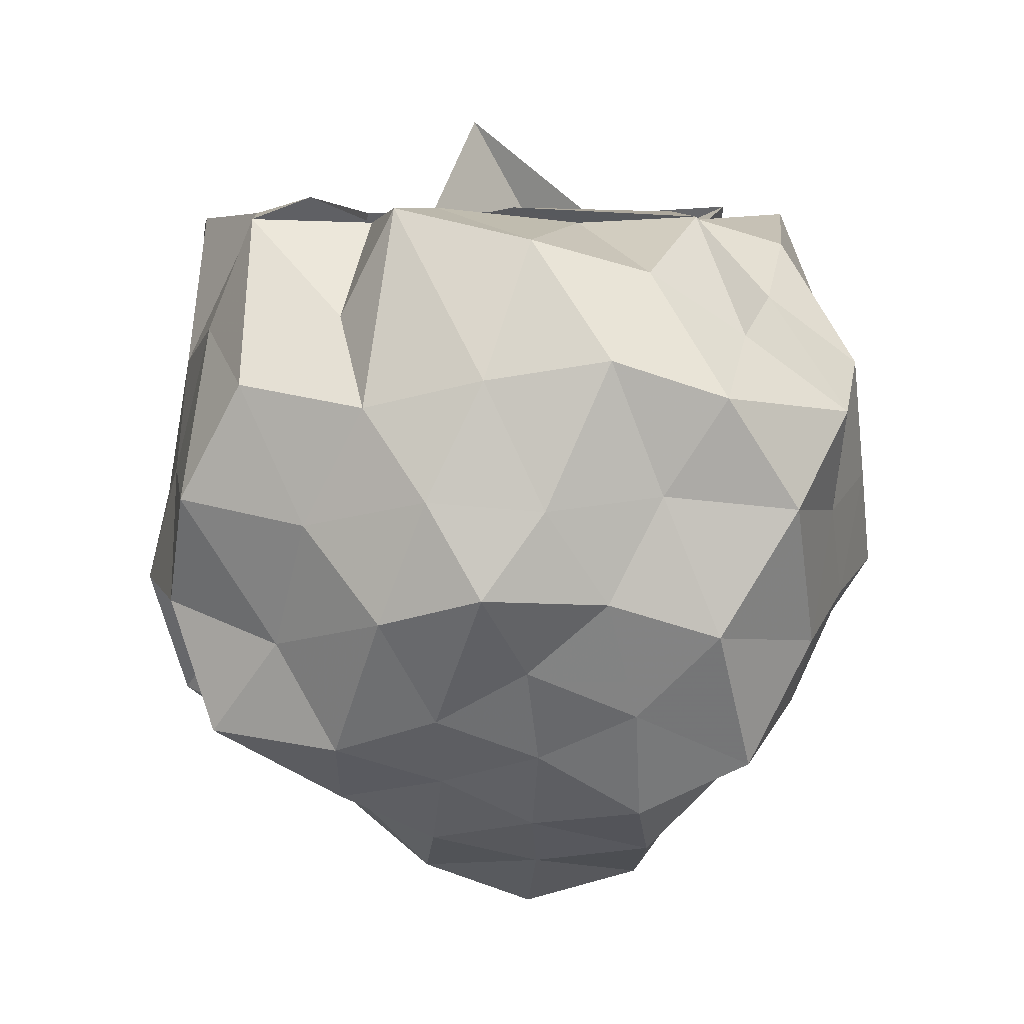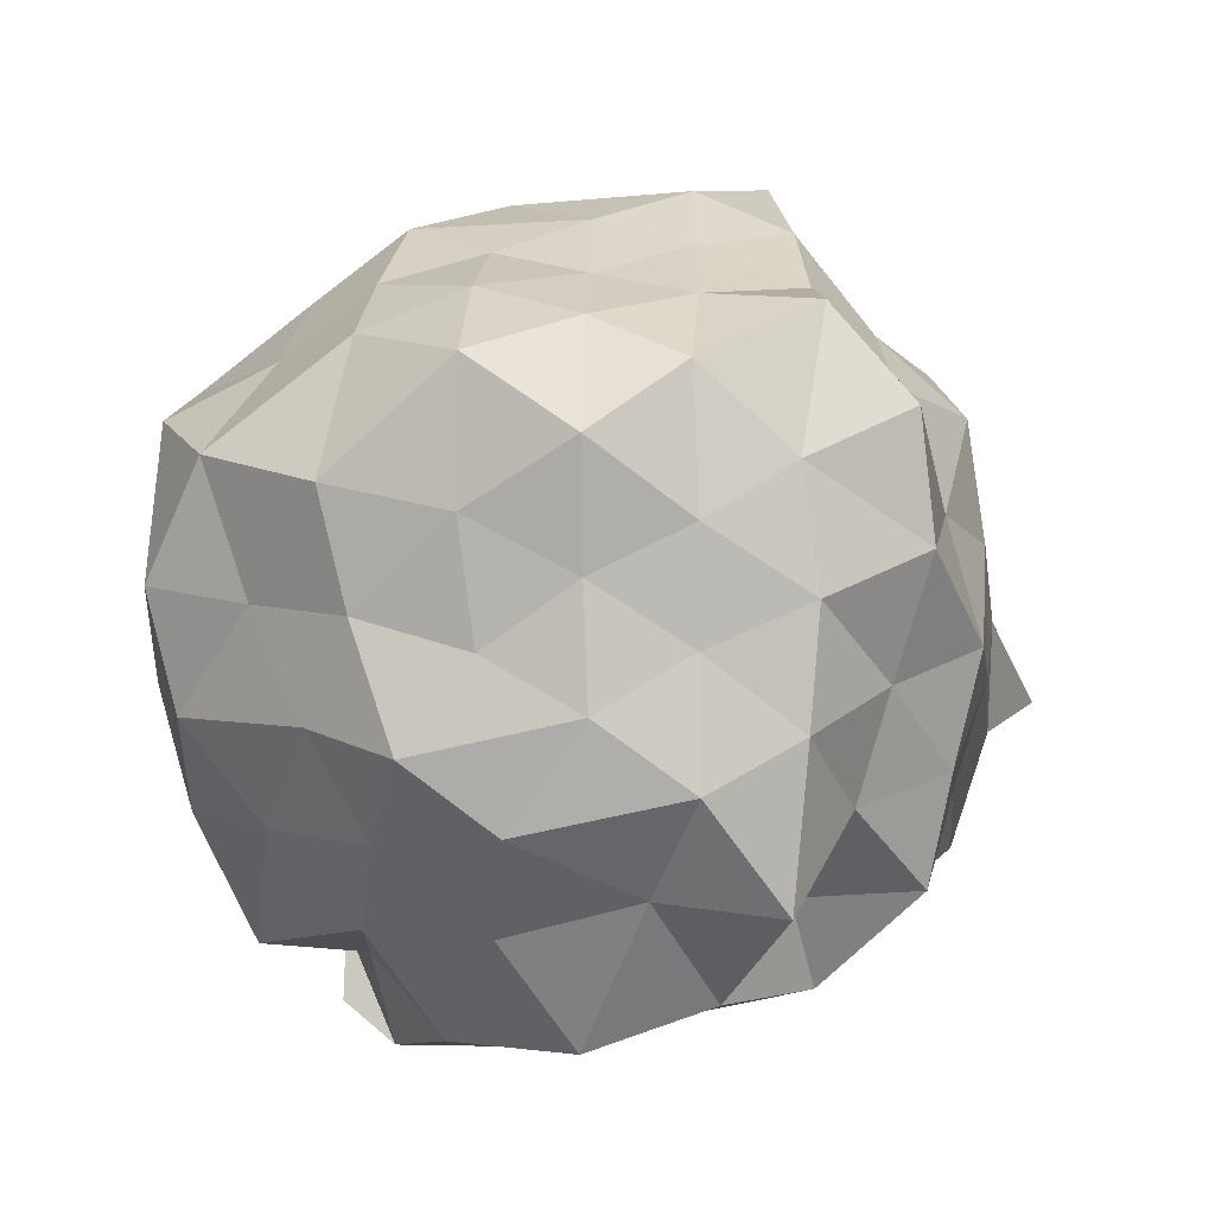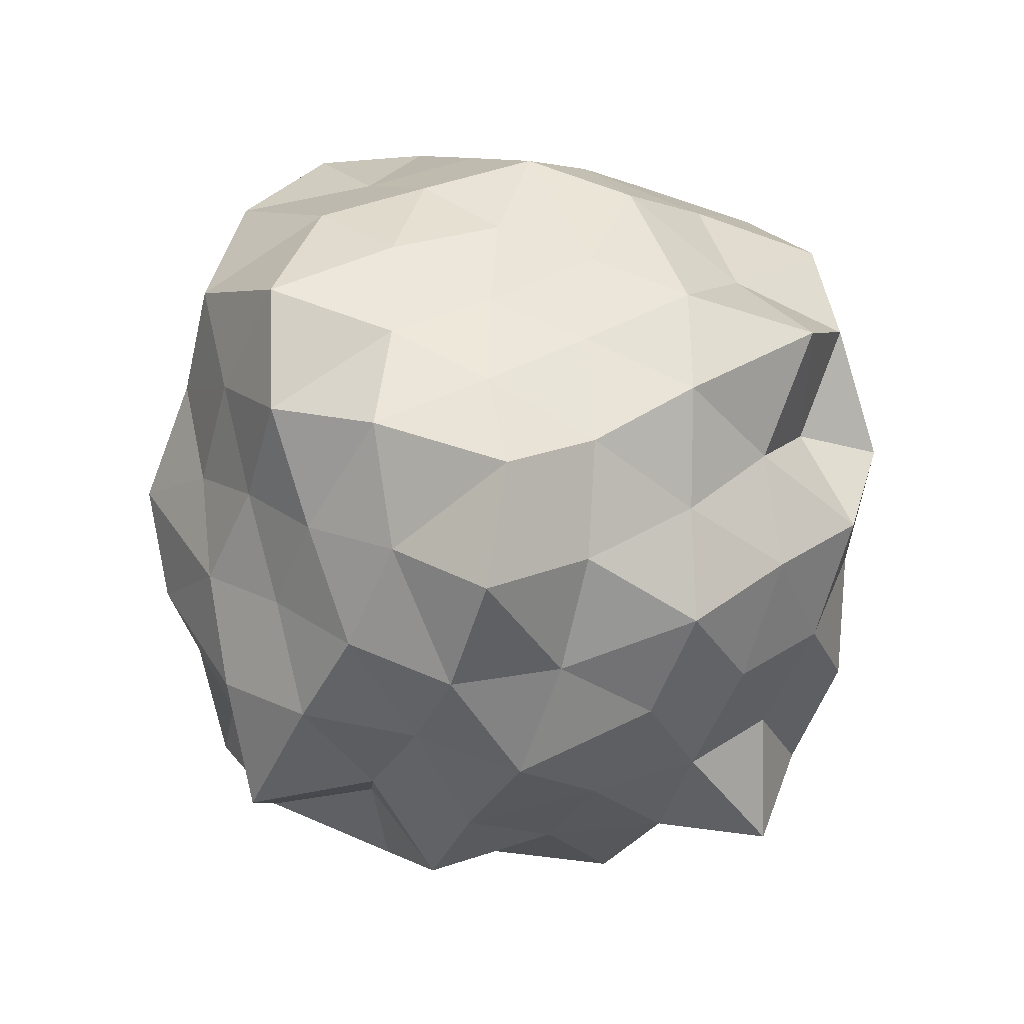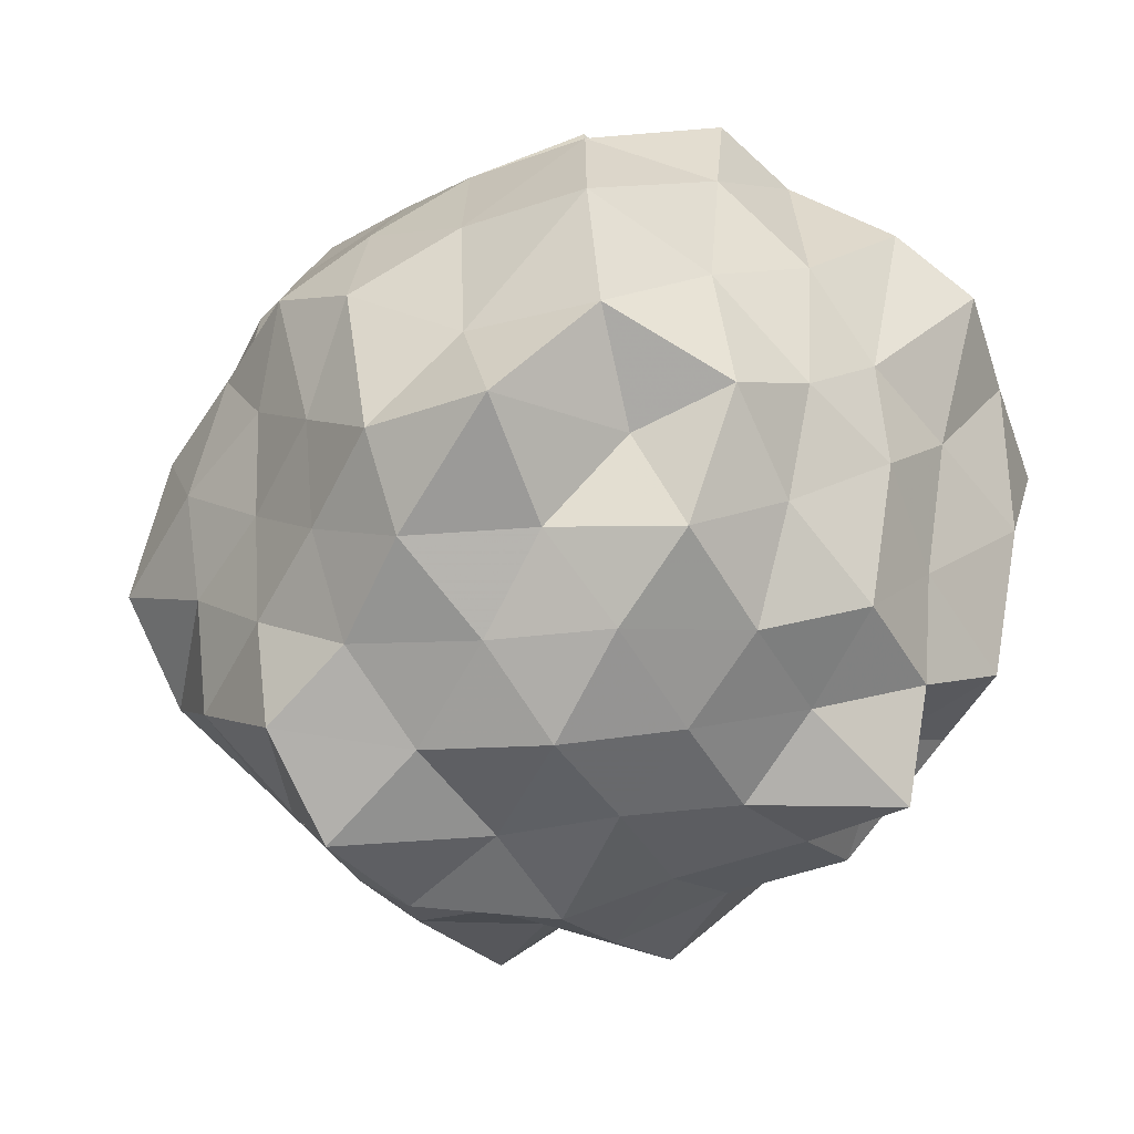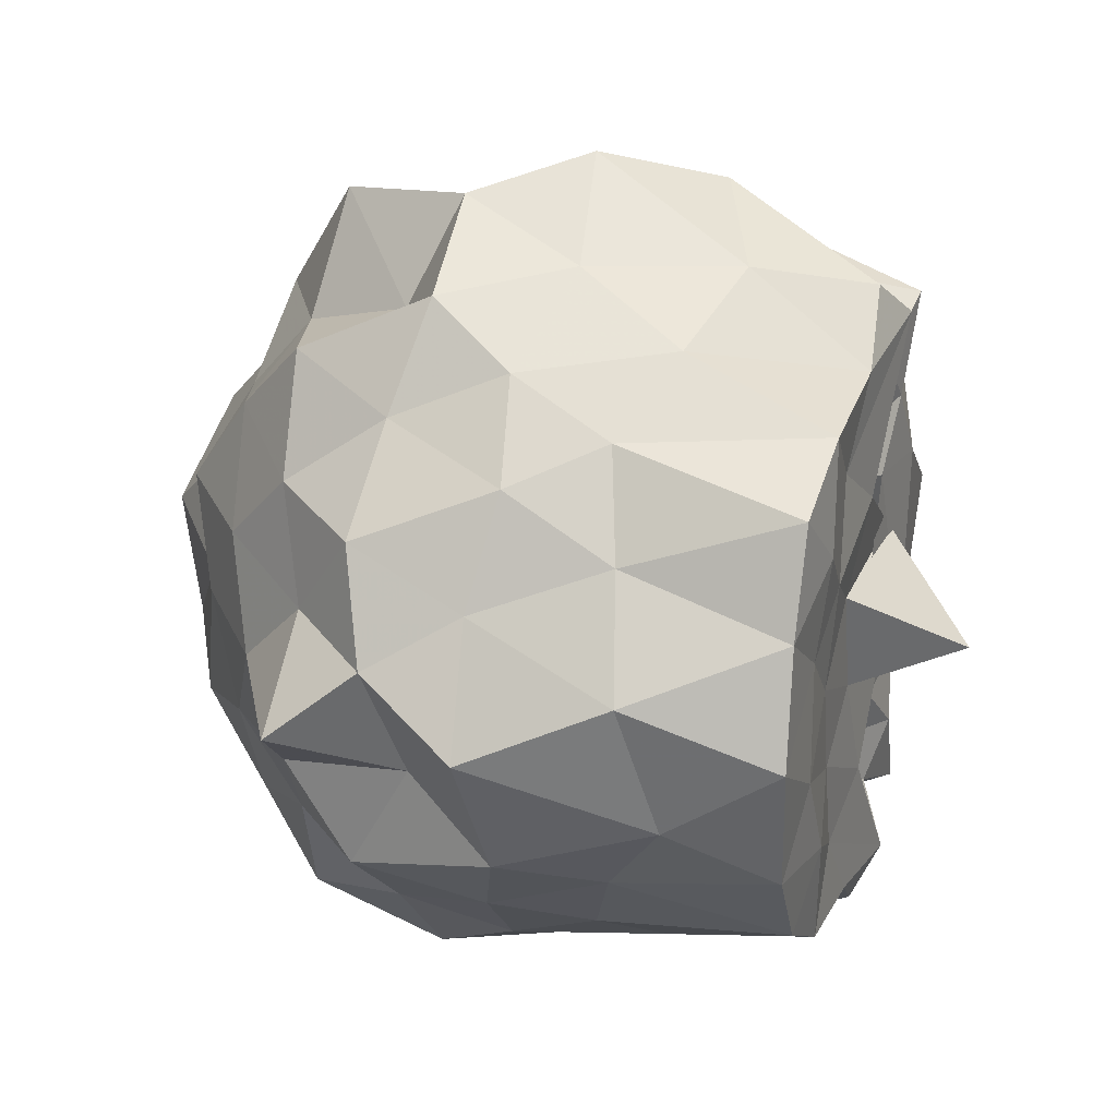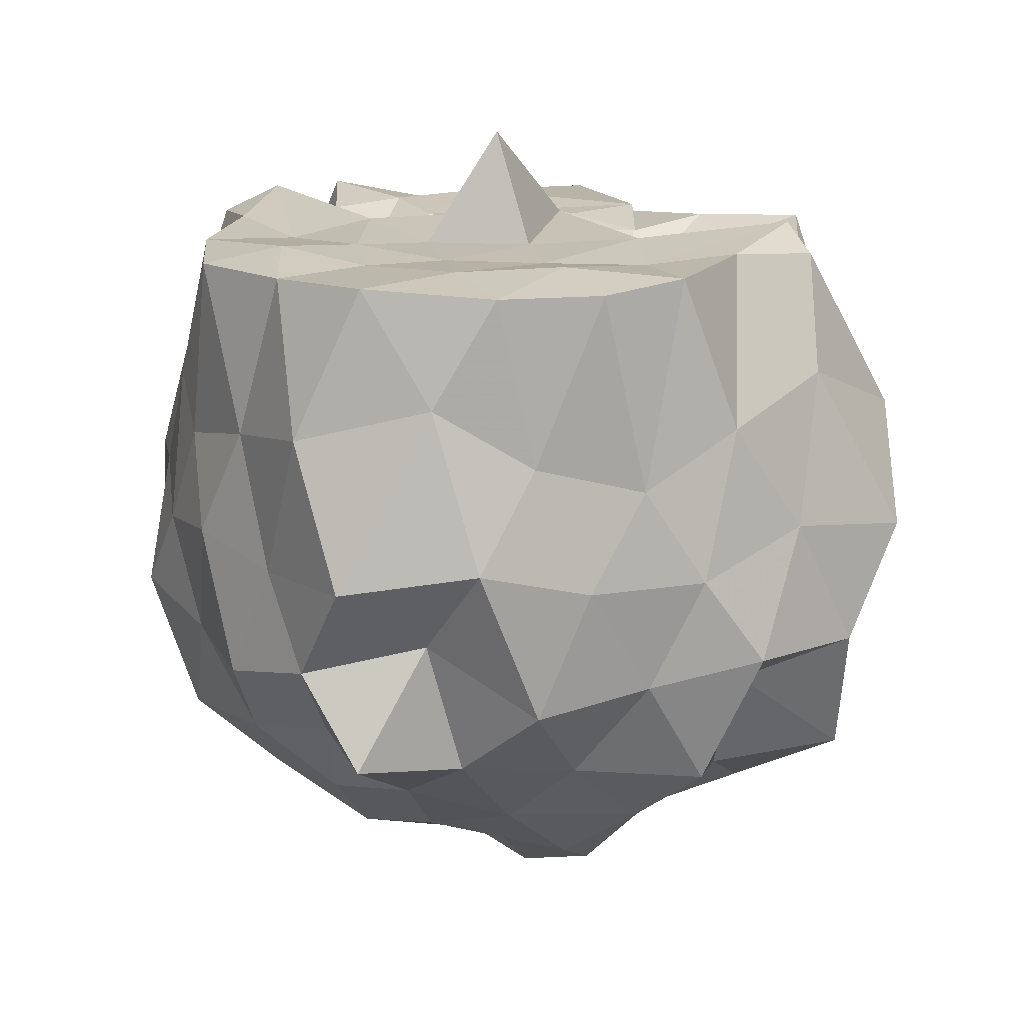
<metadata>
{"format":"obj","ext":"obj","renderer":"f3d","projection":"perspective","resolution":1024,"background":"white","views":[{"elev":5.1,"azim":49.7,"up":"+Z"},{"elev":-30.3,"azim":138.3,"up":"+Y"},{"elev":-77.4,"azim":130.8,"up":"+Z"},{"elev":42.3,"azim":-153.9,"up":"+Y"},{"elev":25.9,"azim":-72.6,"up":"+Y"},{"elev":16.8,"azim":-68.1,"up":"+Z"}]}
</metadata>
<code>
v -1.641 -0.03108 1.256
v -1.413 -0.02571 -0.9418
v -0.5756 -0.01739 0.6709
v -0.7245 0.2202 0.7671
v -0.8691 0.4153 0.9086
v -1.134 0.6856 0.999
v -1.258 0.7594 0.7191
v -1.535 0.8426 0.9683
v -1.716 0.6931 0.9925
v -2.016 0.6483 0.9835
v -2.242 0.5368 0.9692
v -2.339 0.2771 0.9683
v -2.442 0.001051 0.9837
v -2.37 -0.3277 0.9692
v -2.229 -0.554 0.969
v -2.021 -0.6864 0.9816
v -1.716 -0.7262 0.9906
v -1.533 -0.871 0.9691
v -1.258 -0.7918 0.7191
v -1.132 -0.7155 0.9922
v -0.8652 -0.4876 0.9123
v -0.6914 -0.2425 0.8305
v -0.4211 0.1992 0.4762
v -0.5905 0.4121 0.594
v -0.8371 0.6352 0.5636
v -1.063 0.84 0.4947
v -1.352 1.008 0.5501
v -1.651 0.8959 0.6755
v -1.934 0.7802 0.5942
v -2.156 0.628 0.491
v -2.327 0.4007 0.5514
v -2.523 0.1509 0.6066
v -2.457 -0.1922 0.6993
v -2.343 -0.418 0.5454
v -2.172 -0.645 0.467
v -1.939 -0.8064 0.5878
v -1.646 -0.9323 0.6825
v -1.353 -1.041 0.5482
v -1.062 -0.8705 0.4948
v -0.8368 -0.6673 0.5644
v -0.6105 -0.4456 0.6139
v -0.4373 -0.213 0.521
v -0.5455 0.2819 0.209
v -0.6775 0.5436 0.2864
v -0.9056 0.7637 0.2621
v -1.198 0.9244 0.1946
v -1.499 1.093 0.2542
v -1.8 0.9087 0.3052
v -2.09 0.7417 0.2274
v -2.291 0.5416 0.2692
v -2.427 0.2795 0.2239
v -2.619 -0.003539 0.2539
v -2.492 -0.3314 0.3034
v -2.311 -0.555 0.2304
v -2.085 -0.7786 0.2209
v -1.798 -0.9397 0.3078
v -1.499 -1.124 0.2531
v -1.199 -0.9557 0.1961
v -0.9061 -0.7965 0.2651
v -0.6922 -0.5904 0.2443
v -0.5538 -0.3221 0.2768
v -0.3731 -0.02728 0.2394
v -0.6376 0.4155 -0.02557
v -0.7702 0.6722 0.03661
v -1.012 0.8213 -0.03986
v -1.366 0.8883 -0.1198
v -1.669 1.013 -0.02335
v -1.995 0.8715 0.006438
v -2.161 0.6243 -0.05057
v -2.392 0.4077 -0.071
v -2.519 0.1462 -0.001162
v -2.417 -0.1546 0.07562
v -2.393 -0.448 -0.08586
v -2.175 -0.6642 -0.04797
v -1.989 -0.9075 -0.003228
v -1.666 -1.048 -0.02839
v -1.367 -0.9229 -0.1239
v -1.015 -0.8604 -0.04538
v -0.7768 -0.7247 0.0258
v -0.6241 -0.4409 0.008152
v -0.4607 -0.2134 -0.07707
v -0.509 0.1688 -0.1219
v -0.8325 0.5089 -0.1894
v -1.041 0.6453 -0.3024
v -1.262 0.7802 -0.409
v -1.556 0.9598 -0.3653
v -1.797 0.7525 -0.1323
v -2.031 0.7154 -0.3233
v -2.2 0.446 -0.3008
v -2.318 0.1788 -0.2253
v -2.579 -0.03506 -0.2223
v -2.347 -0.2201 -0.2684
v -2.165 -0.4593 -0.3058
v -2.03 -0.7613 -0.3291
v -1.79 -0.7849 -0.1322
v -1.558 -0.9912 -0.3666
v -1.261 -0.8128 -0.4005
v -1.024 -0.6707 -0.3116
v -0.8254 -0.5347 -0.1778
v -0.6713 -0.3011 -0.2921
v -0.5534 -0.01606 -0.4313
v -0.6833 0.2777 -0.3106
v -0.816 0.04038 0.9764
v -1.125 0.2486 0.9991
v -1.233 0.441 0.9808
v -1.358 0.5834 0.9639
v -1.417 0.7385 1.027
v -1.84 0.4813 0.9694
v -2.097 0.3856 0.9994
v -2.134 0.1299 0.9742
v -2.201 -0.1498 0.9907
v -2.082 -0.3892 0.9994
v -1.842 -0.5235 0.9701
v -1.412 -0.7715 1.025
v -1.363 -0.6093 0.9607
v -1.258 -0.4784 1
v -1.096 -0.1242 0.9628
v -1.201 -0.2603 1.003
v -1.38 0.2818 0.9697
v -1.781 0.361 0.7956
v -1.647 0.3408 0.9979
v -1.941 0.2416 0.986
v -1.977 -0.02346 0.9701
v -1.908 -0.2708 0.9681
v -1.622 -0.4252 0.9932
v -1.77 -0.3658 0.7836
v -1.395 -0.337 0.9684
v -1.522 0.03789 0.9764
v -1.253 0.09208 0.9686
v -1.763 0.1196 0.9683
v -1.707 -0.1486 0.9715
v -1.348 -0.09921 0.9985
v -0.9436 0.3877 -0.4065
v -1.164 0.5158 -0.5094
v -1.428 0.6463 -0.5721
v -1.714 0.6611 -0.416
v -1.945 0.5188 -0.5031
v -2.113 0.2509 -0.4776
v -2.233 -0.0149 -0.4049
v -2.098 -0.2506 -0.4932
v -1.948 -0.5544 -0.5001
v -1.713 -0.6937 -0.4157
v -1.427 -0.6732 -0.5634
v -1.168 -0.5382 -0.5012
v -0.9153 -0.4192 -0.4177
v -0.7733 -0.1946 -0.5712
v -0.8281 0.1597 -0.5196
v -1.067 0.2745 -0.6229
v -1.348 0.3843 -0.6962
v -1.656 0.4452 -0.6025
v -1.873 0.2743 -0.6776
v -2.001 0.02135 -0.5955
v -1.887 -0.3259 -0.6671
v -1.654 -0.4812 -0.5987
v -1.341 -0.4269 -0.6946
v -1.057 -0.3173 -0.6253
v -0.9531 0.00106 -0.7198
v -1.222 0.2054 -0.8591
v -1.557 0.1825 -0.7503
v -1.738 -0.06054 -0.7094
v -1.562 -0.2738 -0.8294
v -1.216 -0.1657 -0.7735
f 3 23 4
f 4 23 24
f 4 24 5
f 5 24 25
f 5 25 6
f 6 25 26
f 6 26 7
f 7 26 27
f 7 27 8
f 8 27 28
f 8 28 9
f 9 28 29
f 9 29 10
f 10 29 30
f 10 30 11
f 11 30 31
f 11 31 12
f 12 31 32
f 12 32 13
f 13 32 33
f 13 33 14
f 14 33 34
f 14 34 15
f 15 34 35
f 15 35 16
f 16 35 36
f 16 36 17
f 17 36 37
f 17 37 18
f 18 37 38
f 18 38 19
f 19 38 39
f 19 39 20
f 20 39 40
f 20 40 21
f 21 40 41
f 21 41 22
f 22 41 42
f 22 42 3
f 3 42 23
f 23 43 24
f 24 43 44
f 24 44 25
f 25 44 45
f 25 45 26
f 26 45 46
f 26 46 27
f 27 46 47
f 27 47 28
f 28 47 48
f 28 48 29
f 29 48 49
f 29 49 30
f 30 49 50
f 30 50 31
f 31 50 51
f 31 51 32
f 32 51 52
f 32 52 33
f 33 52 53
f 33 53 34
f 34 53 54
f 34 54 35
f 35 54 55
f 35 55 36
f 36 55 56
f 36 56 37
f 37 56 57
f 37 57 38
f 38 57 58
f 38 58 39
f 39 58 59
f 39 59 40
f 40 59 60
f 40 60 41
f 41 60 61
f 41 61 42
f 42 61 62
f 42 62 23
f 23 62 43
f 43 63 44
f 44 63 64
f 44 64 45
f 45 64 65
f 45 65 46
f 46 65 66
f 46 66 47
f 47 66 67
f 47 67 48
f 48 67 68
f 48 68 49
f 49 68 69
f 49 69 50
f 50 69 70
f 50 70 51
f 51 70 71
f 51 71 52
f 52 71 72
f 52 72 53
f 53 72 73
f 53 73 54
f 54 73 74
f 54 74 55
f 55 74 75
f 55 75 56
f 56 75 76
f 56 76 57
f 57 76 77
f 57 77 58
f 58 77 78
f 58 78 59
f 59 78 79
f 59 79 60
f 60 79 80
f 60 80 61
f 61 80 81
f 61 81 62
f 62 81 82
f 62 82 43
f 43 82 63
f 63 83 64
f 64 83 84
f 64 84 65
f 65 84 85
f 65 85 66
f 66 85 86
f 66 86 67
f 67 86 87
f 67 87 68
f 68 87 88
f 68 88 69
f 69 88 89
f 69 89 70
f 70 89 90
f 70 90 71
f 71 90 91
f 71 91 72
f 72 91 92
f 72 92 73
f 73 92 93
f 73 93 74
f 74 93 94
f 74 94 75
f 75 94 95
f 75 95 76
f 76 95 96
f 76 96 77
f 77 96 97
f 77 97 78
f 78 97 98
f 78 98 79
f 79 98 99
f 79 99 80
f 80 99 100
f 80 100 81
f 81 100 101
f 81 101 82
f 82 101 102
f 82 102 63
f 63 102 83
f 103 104 118
f 104 119 118
f 104 105 119
f 105 120 119
f 105 106 120
f 106 107 120
f 107 121 120
f 107 108 121
f 108 122 121
f 108 109 122
f 109 110 122
f 110 123 122
f 110 111 123
f 111 124 123
f 111 112 124
f 112 113 124
f 113 125 124
f 113 114 125
f 114 126 125
f 114 115 126
f 115 116 126
f 116 127 126
f 116 117 127
f 117 118 127
f 117 103 118
f 118 119 128
f 119 129 128
f 119 120 129
f 120 121 129
f 121 130 129
f 121 122 130
f 122 123 130
f 123 131 130
f 123 124 131
f 124 125 131
f 125 132 131
f 125 126 132
f 126 127 132
f 127 128 132
f 127 118 128
f 133 148 134
f 134 148 149
f 134 149 135
f 135 149 150
f 135 150 136
f 136 150 137
f 137 150 151
f 137 151 138
f 138 151 152
f 138 152 139
f 139 152 140
f 140 152 153
f 140 153 141
f 141 153 154
f 141 154 142
f 142 154 143
f 143 154 155
f 143 155 144
f 144 155 156
f 144 156 145
f 145 156 146
f 146 156 157
f 146 157 147
f 147 157 148
f 147 148 133
f 148 158 149
f 149 158 159
f 149 159 150
f 150 159 151
f 151 159 160
f 151 160 152
f 152 160 153
f 153 160 161
f 153 161 154
f 154 161 155
f 155 161 162
f 155 162 156
f 156 162 157
f 157 162 158
f 157 158 148
f 3 4 103
f 103 4 104
f 4 5 104
f 104 5 105
f 5 6 105
f 105 6 106
f 6 7 106
f 7 8 106
f 106 8 107
f 8 9 107
f 107 9 108
f 9 10 108
f 108 10 109
f 10 11 109
f 11 12 109
f 109 12 110
f 12 13 110
f 110 13 111
f 13 14 111
f 111 14 112
f 14 15 112
f 15 16 112
f 112 16 113
f 16 17 113
f 113 17 114
f 17 18 114
f 114 18 115
f 18 19 115
f 19 20 115
f 115 20 116
f 20 21 116
f 116 21 117
f 21 22 117
f 117 22 103
f 22 3 103
f 83 133 84
f 84 133 134
f 84 134 85
f 85 134 135
f 85 135 86
f 86 135 136
f 86 136 87
f 87 136 88
f 88 136 137
f 88 137 89
f 89 137 138
f 89 138 90
f 90 138 139
f 90 139 91
f 91 139 92
f 92 139 140
f 92 140 93
f 93 140 141
f 93 141 94
f 94 141 142
f 94 142 95
f 95 142 96
f 96 142 143
f 96 143 97
f 97 143 144
f 97 144 98
f 98 144 145
f 98 145 99
f 99 145 100
f 100 145 146
f 100 146 101
f 101 146 147
f 101 147 102
f 102 147 133
f 102 133 83
f 128 129 1
f 129 130 1
f 130 131 1
f 131 132 1
f 132 128 1
f 159 158 2
f 160 159 2
f 161 160 2
f 162 161 2
f 158 162 2

</code>
